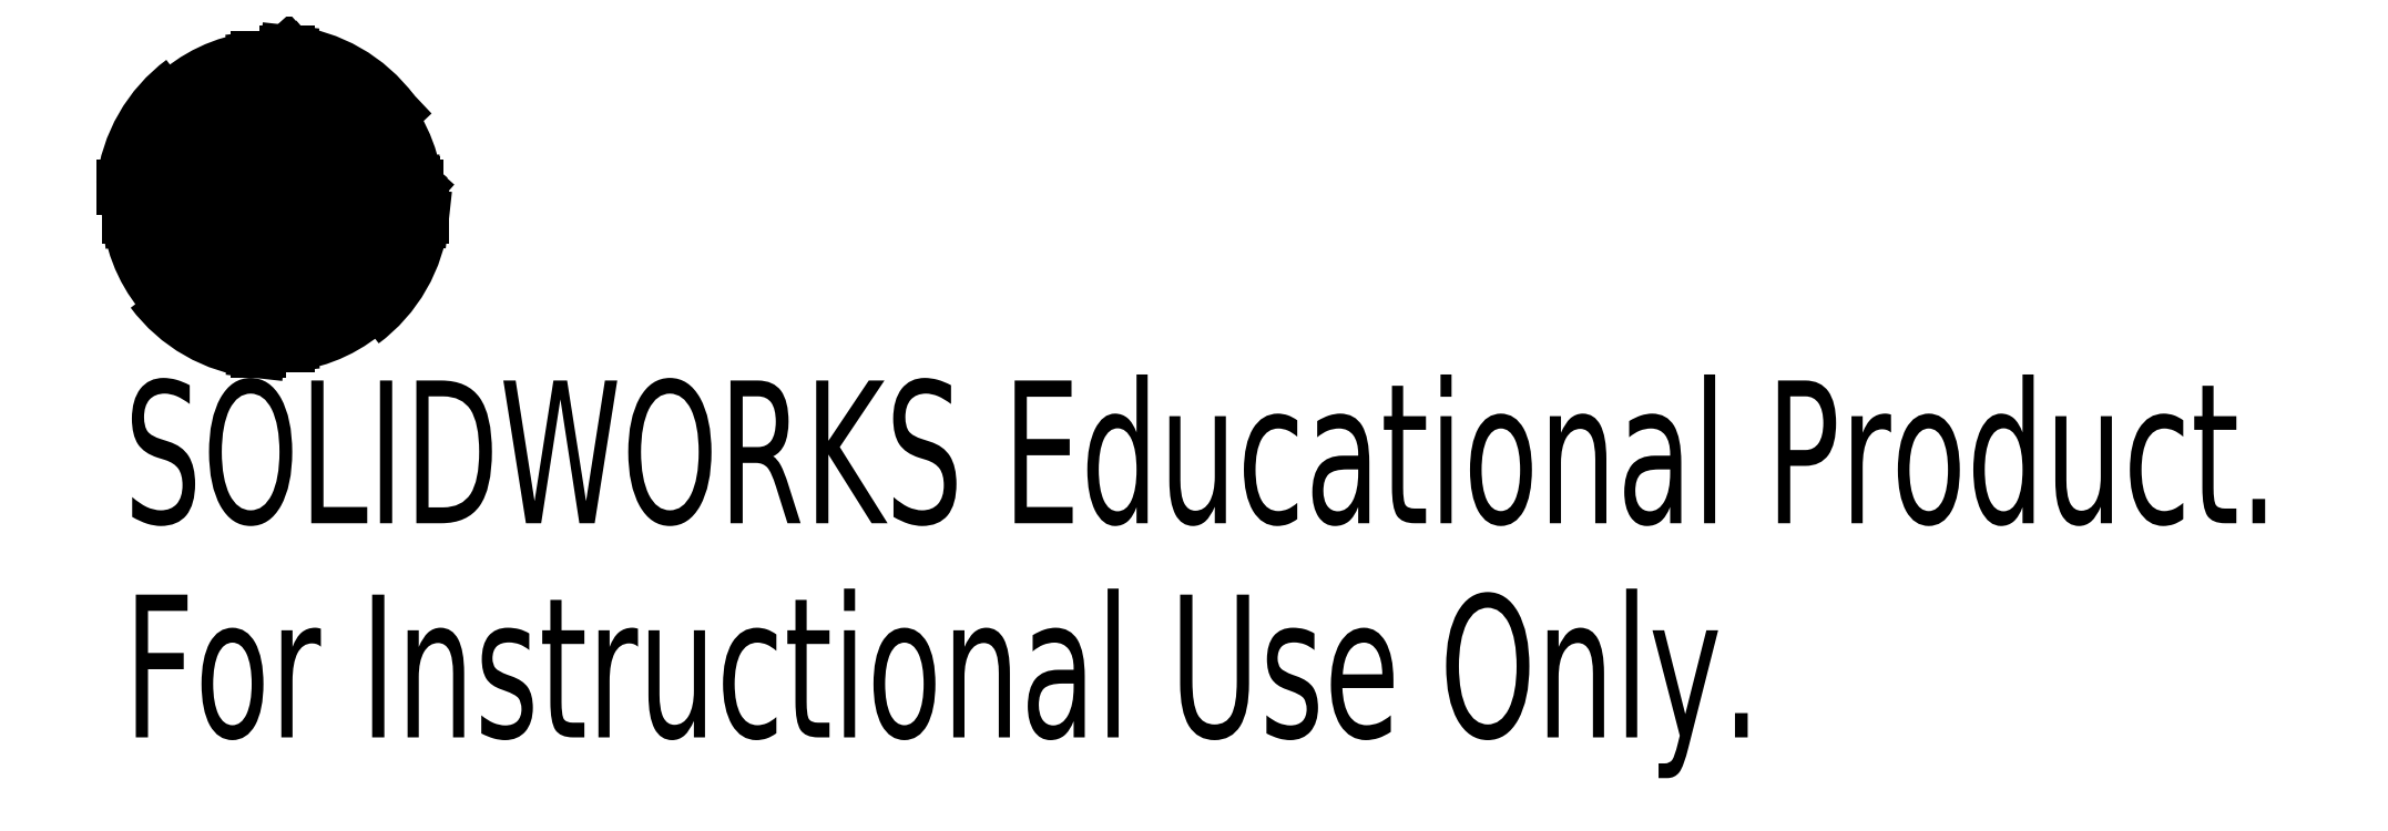
<metadata>
{"format":"dxf","ext":"dxf","renderer":"ezdxf+matplotlib","layout":"modelspace","background":"white","min_lineweight":24,"dpi":150}
</metadata>
<code>
0
SECTION
2
ENTITIES
0
LWPOLYLINE
8
0
90
        3
70
   128
43
0
10
2.472
20
10.65
10
2.303
20
10.53
10
2.142
20
10.39
0
LWPOLYLINE
8
0
90
        3
70
   128
43
0
10
7.288
20
9.804
10
7.163
20
9.973
10
7.027
20
10.13
0
LWPOLYLINE
8
0
90
        3
70
   128
43
0
10
1.622
20
5.839
10
1.747
20
5.67
10
1.882
20
5.509
0
LWPOLYLINE
8
0
90
        3
70
   128
43
0
10
6.438
20
4.988
10
6.607
20
5.113
10
6.767
20
5.249
0
LINE
8
0
10
0.6801
20
9.321
30
0
11
2.955
21
9.321
31
0
0
LINE
8
0
10
3.155
20
11.66
30
0
11
3.083
21
11.64
31
0
0
LINE
8
0
10
0.7067
20
9.385
30
0
11
0.6801
21
9.321
31
0
0
LINE
8
0
10
-0.3561
20
8.521
30
0
11
3.755
21
8.521
31
0
0
LINE
8
0
10
3.955
20
12.65
30
0
11
3.894
21
12.64
31
0
0
LINE
8
0
10
-0.348
20
8.573
30
0
11
-0.3561
21
8.521
31
0
0
LINE
8
0
10
3.955
20
8.321
30
0
11
3.955
21
12.65
31
0
0
LINE
8
0
10
3.755
20
12.42
30
0
11
3.691
21
12.41
31
0
0
LINE
8
0
10
-0.1078
20
8.775
30
0
11
-0.1192
21
8.721
31
0
0
LINE
8
0
10
3.755
20
8.521
30
0
11
3.755
21
12.42
31
0
0
LINE
8
0
10
3.555
20
12.18
30
0
11
3.489
21
12.17
31
0
0
LINE
8
0
10
0.1461
20
8.978
30
0
11
0.1308
21
8.921
31
0
0
LINE
8
0
10
3.555
20
8.721
30
0
11
3.555
21
12.18
31
0
0
LINE
8
0
10
3.155
20
9.121
30
0
11
3.155
21
11.66
31
0
0
LINE
8
0
10
3.355
20
8.921
30
0
11
3.355
21
11.93
31
0
0
LINE
8
0
10
3.355
20
11.93
30
0
11
3.286
21
11.91
31
0
0
LINE
8
0
10
0.4164
20
9.181
30
0
11
0.3961
21
9.121
31
0
0
LINE
8
0
10
2.955
20
9.321
30
0
11
2.955
21
11.37
31
0
0
LINE
8
0
10
2.955
20
11.37
30
0
11
2.88
21
11.34
31
0
0
LINE
8
0
10
1.022
20
9.589
30
0
11
0.9873
21
9.521
31
0
0
LINE
8
0
10
2.555
20
10.71
30
0
11
2.472
21
10.65
31
0
0
LINE
8
0
10
0.9873
20
9.521
30
0
11
2.755
21
9.521
31
0
0
LINE
8
0
10
-0.5819
20
8.321
30
0
11
3.955
21
8.321
31
0
0
LINE
8
0
10
-0.1192
20
8.721
30
0
11
3.555
21
8.721
31
0
0
LINE
8
0
10
0.1308
20
8.921
30
0
11
3.355
21
8.921
31
0
0
LINE
8
0
10
0.3961
20
9.121
30
0
11
3.155
21
9.121
31
0
0
LINE
8
0
10
2.755
20
9.521
30
0
11
2.755
21
11.06
31
0
0
LINE
8
0
10
2.755
20
11.06
30
0
11
2.676
21
11.02
31
0
0
LINE
8
0
10
1.37
20
9.793
30
0
11
1.325
21
9.721
31
0
0
LINE
8
0
10
1.325
20
9.721
30
0
11
2.555
21
9.721
31
0
0
LINE
8
0
10
2.555
20
9.721
30
0
11
2.555
21
10.71
31
0
0
LINE
8
0
10
8.297
20
9.121
30
0
11
8.272
21
9.193
31
0
0
LINE
8
0
10
8.297
20
9.121
30
0
11
8.156
21
9.221
31
0
0
LINE
8
0
10
5.955
20
11.6
30
0
11
6.054
21
11.45
31
0
0
LINE
8
0
10
6.018
20
11.57
30
0
11
5.955
21
11.6
31
0
0
LINE
8
0
10
6.054
20
11.45
30
0
11
6.054
21
9.421
31
0
0
LINE
8
0
10
5.955
20
9.321
30
0
11
6.054
21
9.421
31
0
0
LINE
8
0
10
5.955
20
11.6
30
0
11
5.955
21
9.321
31
0
0
LINE
8
0
10
5.155
20
12.63
30
0
11
5.254
21
12.52
31
0
0
LINE
8
0
10
5.254
20
12.52
30
0
11
5.254
21
8.621
31
0
0
LINE
8
0
10
5.155
20
8.521
30
0
11
5.254
21
8.621
31
0
0
LINE
8
0
10
5.155
20
12.63
30
0
11
5.155
21
8.521
31
0
0
LINE
8
0
10
9.283
20
8.321
30
0
11
9.171
21
8.421
31
0
0
LINE
8
0
10
9.283
20
8.321
30
0
11
9.276
21
8.383
31
0
0
LINE
8
0
10
5.206
20
12.62
30
0
11
5.155
21
12.63
31
0
0
LINE
8
0
10
4.955
20
8.321
30
0
11
5.054
21
8.421
31
0
0
LINE
8
0
10
5.054
20
8.421
30
0
11
9.171
21
8.421
31
0
0
LINE
8
0
10
4.955
20
8.321
30
0
11
9.283
21
8.321
31
0
0
LINE
8
0
10
5.254
20
8.621
30
0
11
8.939
21
8.621
31
0
0
LINE
8
0
10
9.056
20
8.521
30
0
11
8.939
21
8.621
31
0
0
LINE
8
0
10
5.155
20
8.521
30
0
11
9.056
21
8.521
31
0
0
LINE
8
0
10
5.355
20
12.4
30
0
11
5.454
21
12.27
31
0
0
LINE
8
0
10
9.056
20
8.521
30
0
11
9.046
21
8.585
31
0
0
LINE
8
0
10
5.409
20
12.38
30
0
11
5.355
21
12.4
31
0
0
LINE
8
0
10
8.818
20
8.721
30
0
11
8.694
21
8.821
31
0
0
LINE
8
0
10
5.555
20
12.15
30
0
11
5.654
21
12.02
31
0
0
LINE
8
0
10
8.818
20
8.721
30
0
11
8.803
21
8.787
31
0
0
LINE
8
0
10
5.612
20
12.13
30
0
11
5.555
21
12.15
31
0
0
LINE
8
0
10
5.355
20
8.721
30
0
11
5.454
21
8.821
31
0
0
LINE
8
0
10
5.454
20
8.821
30
0
11
8.694
21
8.821
31
0
0
LINE
8
0
10
5.355
20
8.721
30
0
11
8.818
21
8.721
31
0
0
LINE
8
0
10
5.755
20
9.121
30
0
11
5.854
21
9.221
31
0
0
LINE
8
0
10
5.854
20
9.221
30
0
11
8.156
21
9.221
31
0
0
LINE
8
0
10
5.755
20
9.121
30
0
11
8.297
21
9.121
31
0
0
LINE
8
0
10
8.566
20
8.921
30
0
11
8.546
21
8.99
31
0
0
LINE
8
0
10
8.566
20
8.921
30
0
11
8.434
21
9.021
31
0
0
LINE
8
0
10
5.755
20
11.88
30
0
11
5.854
21
11.74
31
0
0
LINE
8
0
10
5.815
20
11.86
30
0
11
5.755
21
11.88
31
0
0
LINE
8
0
10
5.555
20
8.921
30
0
11
5.654
21
9.021
31
0
0
LINE
8
0
10
5.654
20
9.021
30
0
11
8.434
21
9.021
31
0
0
LINE
8
0
10
5.555
20
8.921
30
0
11
8.566
21
8.921
31
0
0
LINE
8
0
10
6.054
20
9.421
30
0
11
7.855
21
9.421
31
0
0
LINE
8
0
10
8.008
20
9.321
30
0
11
7.855
21
9.421
31
0
0
LINE
8
0
10
5.955
20
9.321
30
0
11
8.008
21
9.321
31
0
0
LINE
8
0
10
6.155
20
11.29
30
0
11
6.254
21
11.12
31
0
0
LINE
8
0
10
8.008
20
9.321
30
0
11
7.975
21
9.397
31
0
0
LINE
8
0
10
6.222
20
11.25
30
0
11
6.155
21
11.29
31
0
0
LINE
8
0
10
6.961
20
10.06
30
0
11
7.027
21
10.13
31
0
0
LINE
8
0
10
7.346
20
9.721
30
0
11
7.154
21
9.821
31
0
0
LINE
8
0
10
7.346
20
9.721
30
0
11
7.288
21
9.804
31
0
0
LINE
8
0
10
6.783
20
10.1
30
0
11
6.727
21
10.18
31
0
0
LINE
8
0
10
8.439
20
10.77
30
0
11
8.512
21
10.84
31
0
0
LINE
8
0
10
4.955
20
12.86
30
0
11
5.054
21
12.75
31
0
0
LINE
8
0
10
5.004
20
12.85
30
0
11
4.955
21
12.86
31
0
0
LINE
8
0
10
6.254
20
11.12
30
0
11
6.254
21
9.621
31
0
0
LINE
8
0
10
6.155
20
9.521
30
0
11
6.254
21
9.621
31
0
0
LINE
8
0
10
6.155
20
11.29
30
0
11
6.155
21
9.521
31
0
0
LINE
8
0
10
5.054
20
12.75
30
0
11
5.054
21
8.421
31
0
0
LINE
8
0
10
4.955
20
12.86
30
0
11
4.955
21
8.321
31
0
0
LINE
8
0
10
5.454
20
12.27
30
0
11
5.454
21
8.821
31
0
0
LINE
8
0
10
5.355
20
12.4
30
0
11
5.355
21
8.721
31
0
0
LINE
8
0
10
5.654
20
12.02
30
0
11
5.654
21
9.021
31
0
0
LINE
8
0
10
5.555
20
12.15
30
0
11
5.555
21
8.921
31
0
0
LINE
8
0
10
5.854
20
11.74
30
0
11
5.854
21
9.221
31
0
0
LINE
8
0
10
5.755
20
11.88
30
0
11
5.755
21
9.121
31
0
0
LINE
8
0
10
6.254
20
9.621
30
0
11
7.525
21
9.621
31
0
0
LINE
8
0
10
7.694
20
9.521
30
0
11
7.525
21
9.621
31
0
0
LINE
8
0
10
6.155
20
9.521
30
0
11
7.694
21
9.521
31
0
0
LINE
8
0
10
6.355
20
10.95
30
0
11
6.454
21
10.77
31
0
0
LINE
8
0
10
6.454
20
10.77
30
0
11
6.454
21
9.821
31
0
0
LINE
8
0
10
6.355
20
9.721
30
0
11
6.454
21
9.821
31
0
0
LINE
8
0
10
6.355
20
10.95
30
0
11
6.355
21
9.721
31
0
0
LINE
8
0
10
6.454
20
9.821
30
0
11
7.154
21
9.821
31
0
0
LINE
8
0
10
6.355
20
9.721
30
0
11
7.346
21
9.721
31
0
0
LINE
8
0
10
7.694
20
9.521
30
0
11
7.65
21
9.6
31
0
0
LINE
8
0
10
6.426
20
10.91
30
0
11
6.355
21
10.95
31
0
0
LINE
8
0
10
0.6126
20
6.521
30
0
11
0.6381
21
6.449
31
0
0
LINE
8
0
10
2.892
20
4.073
30
0
11
2.955
21
4.047
31
0
0
LINE
8
0
10
2.955
20
4.047
30
0
11
2.955
21
6.321
31
0
0
LINE
8
0
10
3.755
20
3.01
30
0
11
3.755
21
7.121
31
0
0
LINE
8
0
10
-0.3729
20
7.321
30
0
11
-0.366
21
7.26
31
0
0
LINE
8
0
10
3.703
20
3.018
30
0
11
3.755
21
3.01
31
0
0
LINE
8
0
10
3.955
20
7.321
30
0
11
-0.3729
21
7.321
31
0
0
LINE
8
0
10
-0.1464
20
7.121
30
0
11
-0.136
21
7.058
31
0
0
LINE
8
0
10
3.501
20
3.259
30
0
11
3.555
21
3.247
31
0
0
LINE
8
0
10
3.755
20
7.121
30
0
11
-0.1464
21
7.121
31
0
0
LINE
8
0
10
0.09192
20
6.921
30
0
11
0.1063
21
6.855
31
0
0
LINE
8
0
10
3.298
20
3.513
30
0
11
3.355
21
3.497
31
0
0
LINE
8
0
10
3.555
20
6.921
30
0
11
0.09192
21
6.921
31
0
0
LINE
8
0
10
3.155
20
6.521
30
0
11
0.6126
21
6.521
31
0
0
LINE
8
0
10
3.355
20
6.721
30
0
11
0.344
21
6.721
31
0
0
LINE
8
0
10
0.344
20
6.721
30
0
11
0.3634
21
6.653
31
0
0
LINE
8
0
10
3.095
20
3.783
30
0
11
3.155
21
3.763
31
0
0
LINE
8
0
10
2.955
20
6.321
30
0
11
0.9014
21
6.321
31
0
0
LINE
8
0
10
0.9014
20
6.321
30
0
11
0.9347
21
6.246
31
0
0
LINE
8
0
10
2.688
20
4.389
30
0
11
2.755
21
4.354
31
0
0
LINE
8
0
10
1.564
20
5.921
30
0
11
1.622
21
5.839
31
0
0
LINE
8
0
10
3.906
20
2.79
30
0
11
3.955
21
2.785
31
0
0
LINE
8
0
10
2.755
20
4.354
30
0
11
2.755
21
6.121
31
0
0
LINE
8
0
10
3.955
20
2.785
30
0
11
3.955
21
7.321
31
0
0
LINE
8
0
10
3.555
20
3.247
30
0
11
3.555
21
6.921
31
0
0
LINE
8
0
10
3.355
20
3.497
30
0
11
3.355
21
6.721
31
0
0
LINE
8
0
10
3.155
20
3.763
30
0
11
3.155
21
6.521
31
0
0
LINE
8
0
10
1.216
20
6.121
30
0
11
1.259
21
6.043
31
0
0
LINE
8
0
10
2.483
20
4.737
30
0
11
2.555
21
4.691
31
0
0
LINE
8
0
10
2.555
20
4.691
30
0
11
2.555
21
5.921
31
0
0
LINE
8
0
10
2.555
20
5.921
30
0
11
1.564
21
5.921
31
0
0
LINE
8
0
10
2.755
20
6.121
30
0
11
1.216
21
6.121
31
0
0
LINE
8
0
10
5.755
20
3.979
30
0
11
5.827
21
4.005
31
0
0
LINE
8
0
10
8.203
20
6.258
30
0
11
8.23
21
6.321
31
0
0
LINE
8
0
10
8.23
20
6.321
30
0
11
5.955
21
6.321
31
0
0
LINE
8
0
10
9.266
20
7.121
30
0
11
5.155
21
7.121
31
0
0
LINE
8
0
10
4.955
20
2.994
30
0
11
5.016
21
3
31
0
0
LINE
8
0
10
9.258
20
7.07
30
0
11
9.266
21
7.121
31
0
0
LINE
8
0
10
4.955
20
7.321
30
0
11
4.955
21
2.994
31
0
0
LINE
8
0
10
5.155
20
3.22
30
0
11
5.218
21
3.23
31
0
0
LINE
8
0
10
9.018
20
6.867
30
0
11
9.029
21
6.921
31
0
0
LINE
8
0
10
5.155
20
7.121
30
0
11
5.155
21
3.22
31
0
0
LINE
8
0
10
5.355
20
6.921
30
0
11
5.355
21
3.458
31
0
0
LINE
8
0
10
5.355
20
3.458
30
0
11
5.421
21
3.473
31
0
0
LINE
8
0
10
8.764
20
6.665
30
0
11
8.779
21
6.721
31
0
0
LINE
8
0
10
5.755
20
6.521
30
0
11
5.755
21
3.979
31
0
0
LINE
8
0
10
5.555
20
3.711
30
0
11
5.624
21
3.73
31
0
0
LINE
8
0
10
8.493
20
6.461
30
0
11
8.514
21
6.521
31
0
0
LINE
8
0
10
5.555
20
6.721
30
0
11
5.555
21
3.71
31
0
0
LINE
8
0
10
5.955
20
4.268
30
0
11
6.03
21
4.301
31
0
0
LINE
8
0
10
7.888
20
6.054
30
0
11
7.922
21
6.121
31
0
0
LINE
8
0
10
5.955
20
6.321
30
0
11
5.955
21
4.268
31
0
0
LINE
8
0
10
6.355
20
4.931
30
0
11
6.438
21
4.988
31
0
0
LINE
8
0
10
9.486
20
7.272
30
0
11
9.492
21
7.321
31
0
0
LINE
8
0
10
7.922
20
6.121
30
0
11
6.155
21
6.121
31
0
0
LINE
8
0
10
9.492
20
7.321
30
0
11
4.955
21
7.321
31
0
0
LINE
8
0
10
9.029
20
6.921
30
0
11
5.355
21
6.921
31
0
0
LINE
8
0
10
8.779
20
6.721
30
0
11
5.555
21
6.721
31
0
0
LINE
8
0
10
8.514
20
6.521
30
0
11
5.755
21
6.521
31
0
0
LINE
8
0
10
6.155
20
6.121
30
0
11
6.155
21
4.582
31
0
0
LINE
8
0
10
6.355
20
5.921
30
0
11
6.355
21
4.931
31
0
0
LINE
8
0
10
7.585
20
5.921
30
0
11
6.355
21
5.921
31
0
0
LINE
8
0
10
6.155
20
4.582
30
0
11
6.234
21
4.626
31
0
0
LINE
8
0
10
7.539
20
5.85
30
0
11
7.585
21
5.921
31
0
0
ARC
8
0
10
4.443
20
7.824
30
0
40
4.05
50
109.6
51
157.3
0
ARC
8
0
10
4.443
20
7.824
30
0
40
4.85
50
96.51
51
171.1
0
ARC
8
0
10
4.443
20
7.824
30
0
40
4.65
50
99.31
51
168.2
0
ARC
8
0
10
4.443
20
7.824
30
0
40
4.45
50
102.4
51
165
0
ARC
8
0
10
4.443
20
7.824
30
0
40
4.25
50
105.8
51
161.4
0
ARC
8
0
10
4.443
20
7.824
30
0
40
3.85
50
114
51
152.7
0
ARC
8
0
10
2.313
20
10.21
30
0
40
0.2497
50
133.1
51
208.1
0
ARC
8
0
10
4.443
20
7.824
30
0
40
5.05
50
126.6
51
173.8
0
ARC
8
0
10
4.443
20
7.824
30
0
40
3.65
50
119
51
147.4
0
ARC
8
0
10
4.457
20
7.833
30
0
40
4.05
50
19.63
51
67.33
0
ARC
8
0
10
4.457
20
7.833
30
0
40
3.95
50
20.57
51
66.16
0
ARC
8
0
10
4.457
20
7.833
30
0
40
4.75
50
7.109
51
80.34
0
ARC
8
0
10
4.457
20
7.833
30
0
40
4.85
50
6.509
51
81.12
0
ARC
8
0
10
4.457
20
7.833
30
0
40
4.55
50
9.971
51
77.35
0
ARC
8
0
10
4.457
20
7.833
30
0
40
4.65
50
9.309
51
78.19
0
ARC
8
0
10
4.457
20
7.833
30
0
40
4.35
50
13.13
51
74.03
0
ARC
8
0
10
4.457
20
7.833
30
0
40
4.45
50
12.39
51
74.96
0
ARC
8
0
10
4.457
20
7.833
30
0
40
4.25
50
15.8
51
71.37
0
ARC
8
0
10
4.457
20
7.833
30
0
40
4.15
50
16.63
51
70.33
0
ARC
8
0
10
4.457
20
7.833
30
0
40
3.75
50
25.05
51
61.37
0
ARC
8
0
10
4.457
20
7.833
30
0
40
3.85
50
23.97
51
62.72
0
ARC
8
0
10
4.457
20
7.833
30
0
40
3.35
50
36.39
51
41.64
0
ARC
8
0
10
6.845
20
9.963
30
0
40
0.1505
50
39.47
51
114.5
0
ARC
8
0
10
6.845
20
9.963
30
0
40
0.2497
50
43.12
51
118.1
0
ARC
8
0
10
4.457
20
7.833
30
0
40
4.95
50
36.46
51
83.08
0
ARC
8
0
10
4.457
20
7.833
30
0
40
5.05
50
36.59
51
83.79
0
ARC
8
0
10
4.457
20
7.833
30
0
40
3.55
50
30.24
51
55.78
0
ARC
8
0
10
4.457
20
7.833
30
0
40
3.65
50
28.96
51
57.35
0
ARC
8
0
10
4.452
20
7.81
30
0
40
4.05
50
199.6
51
247.3
0
ARC
8
0
10
4.452
20
7.81
30
0
40
4.85
50
186.5
51
261.1
0
ARC
8
0
10
4.452
20
7.81
30
0
40
4.65
50
189.3
51
258.2
0
ARC
8
0
10
4.452
20
7.81
30
0
40
4.45
50
192.4
51
255
0
ARC
8
0
10
4.452
20
7.81
30
0
40
4.25
50
195.8
51
251.4
0
ARC
8
0
10
4.452
20
7.81
30
0
40
3.85
50
204
51
242.7
0
ARC
8
0
10
2.065
20
5.679
30
0
40
0.2497
50
223.1
51
298.1
0
ARC
8
0
10
4.452
20
7.81
30
0
40
5.05
50
216.6
51
263.8
0
ARC
8
0
10
4.452
20
7.81
30
0
40
3.65
50
209
51
237.4
0
ARC
8
0
10
4.466
20
7.819
30
0
40
4.05
50
289.6
51
337.3
0
ARC
8
0
10
4.466
20
7.819
30
0
40
4.85
50
276.5
51
351.1
0
ARC
8
0
10
4.466
20
7.819
30
0
40
4.65
50
279.3
51
348.2
0
ARC
8
0
10
4.466
20
7.819
30
0
40
4.45
50
282.4
51
345
0
ARC
8
0
10
4.466
20
7.819
30
0
40
4.25
50
285.8
51
341.4
0
ARC
8
0
10
4.466
20
7.819
30
0
40
3.85
50
294
51
332.7
0
ARC
8
0
10
6.597
20
5.431
30
0
40
0.2497
50
313.1
51
28.12
0
ARC
8
0
10
4.466
20
7.819
30
0
40
5.05
50
306.6
51
353.8
0
ARC
8
0
10
4.466
20
7.819
30
0
40
3.65
50
299
51
327.4
0
MTEXT
8
0
10
-0.5819
20
1.765
30
0
40
4.834
41
0
71
     1
72
     1
1
SOLIDWORKS Educational Product.
7
SLDTEXTSTYLE0
73
     1
44
1
0
MTEXT
8
0
10
-0.5819
20
-5.485
30
0
40
4.834
41
0
71
     1
72
     1
1
For Instructional Use Only.
7
SLDTEXTSTYLE0
73
     1
44
1
0
ENDSEC
0
EOF

</code>
